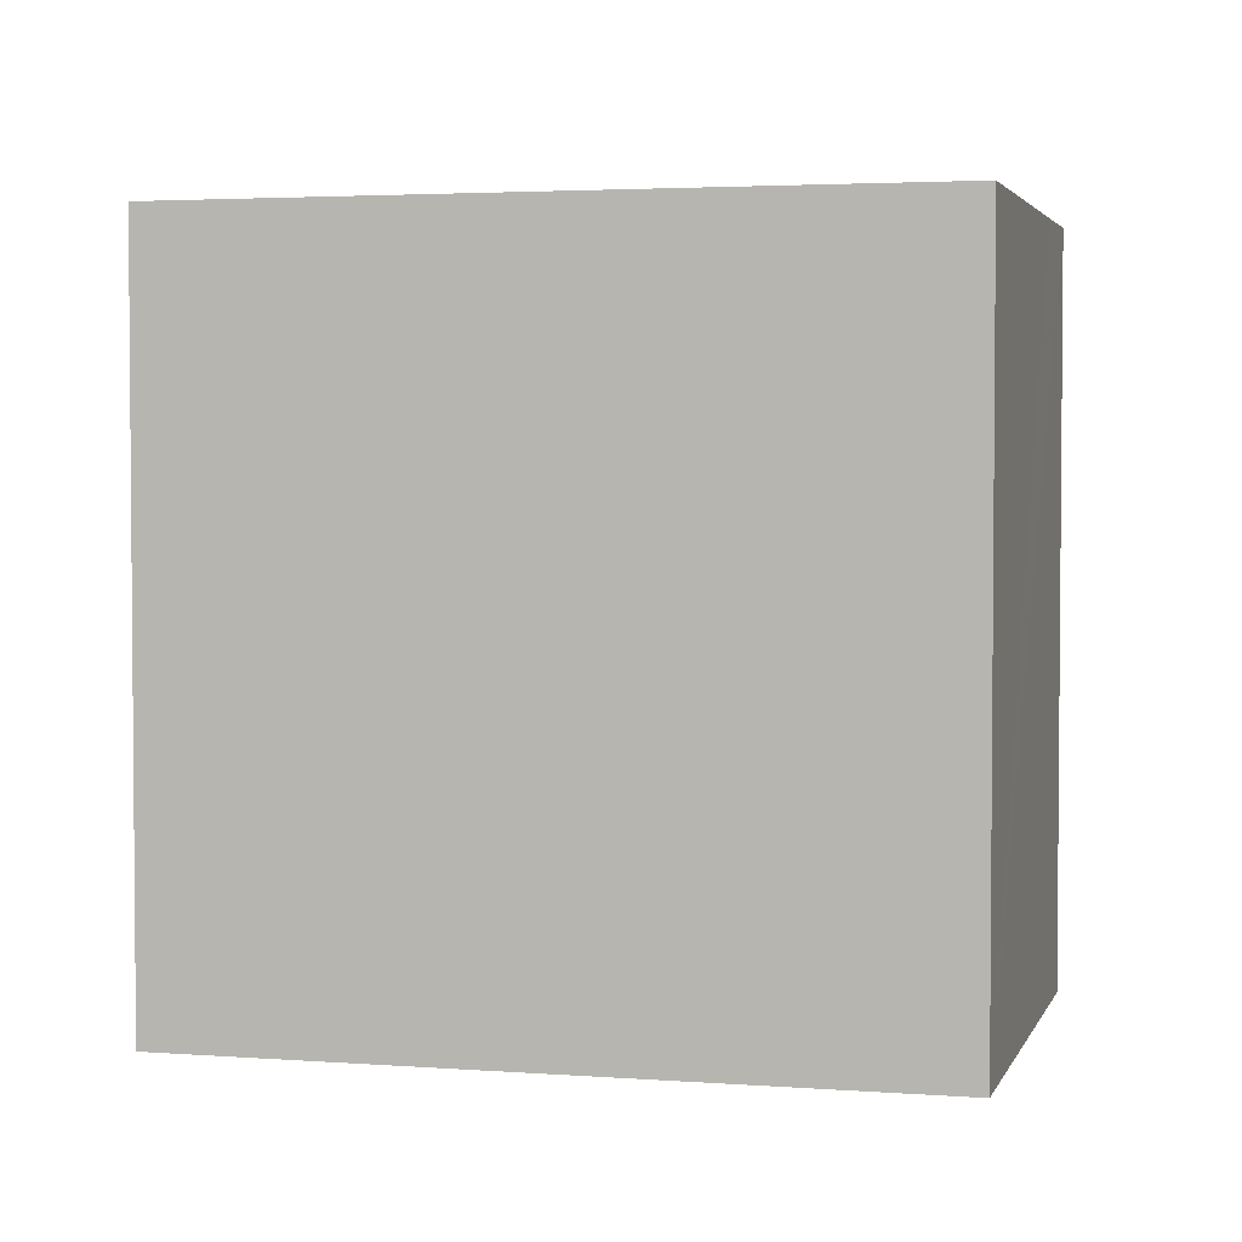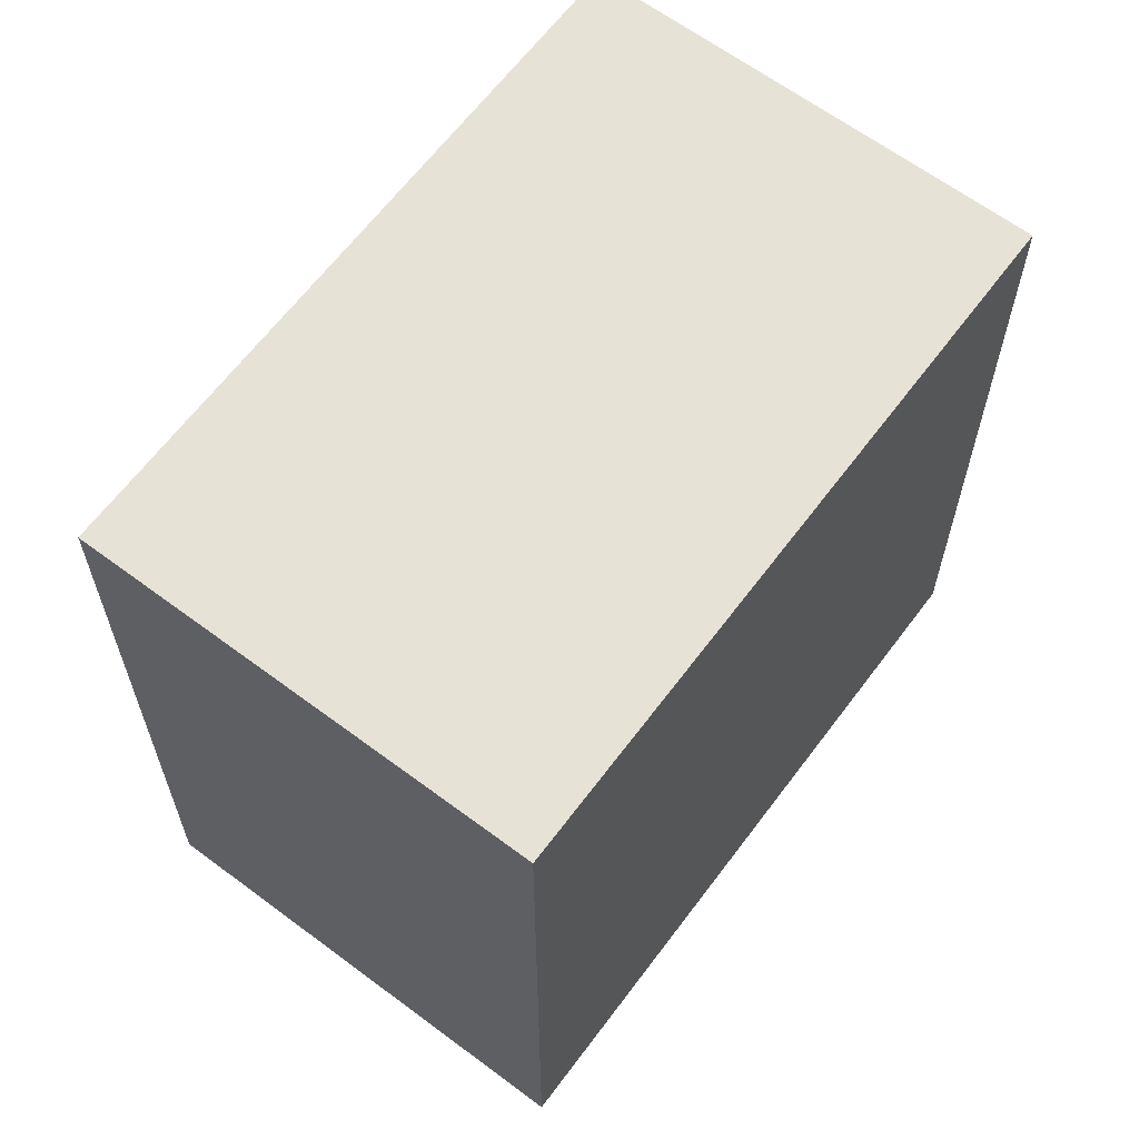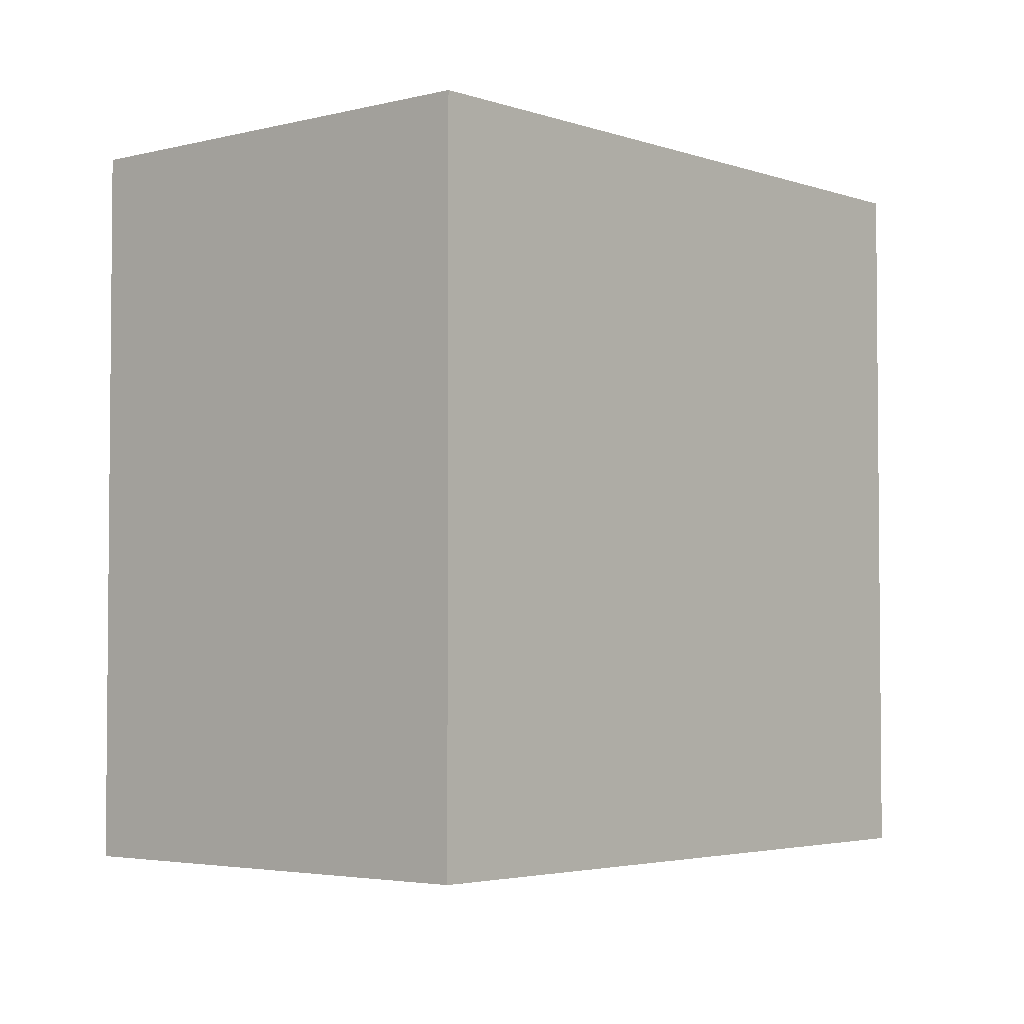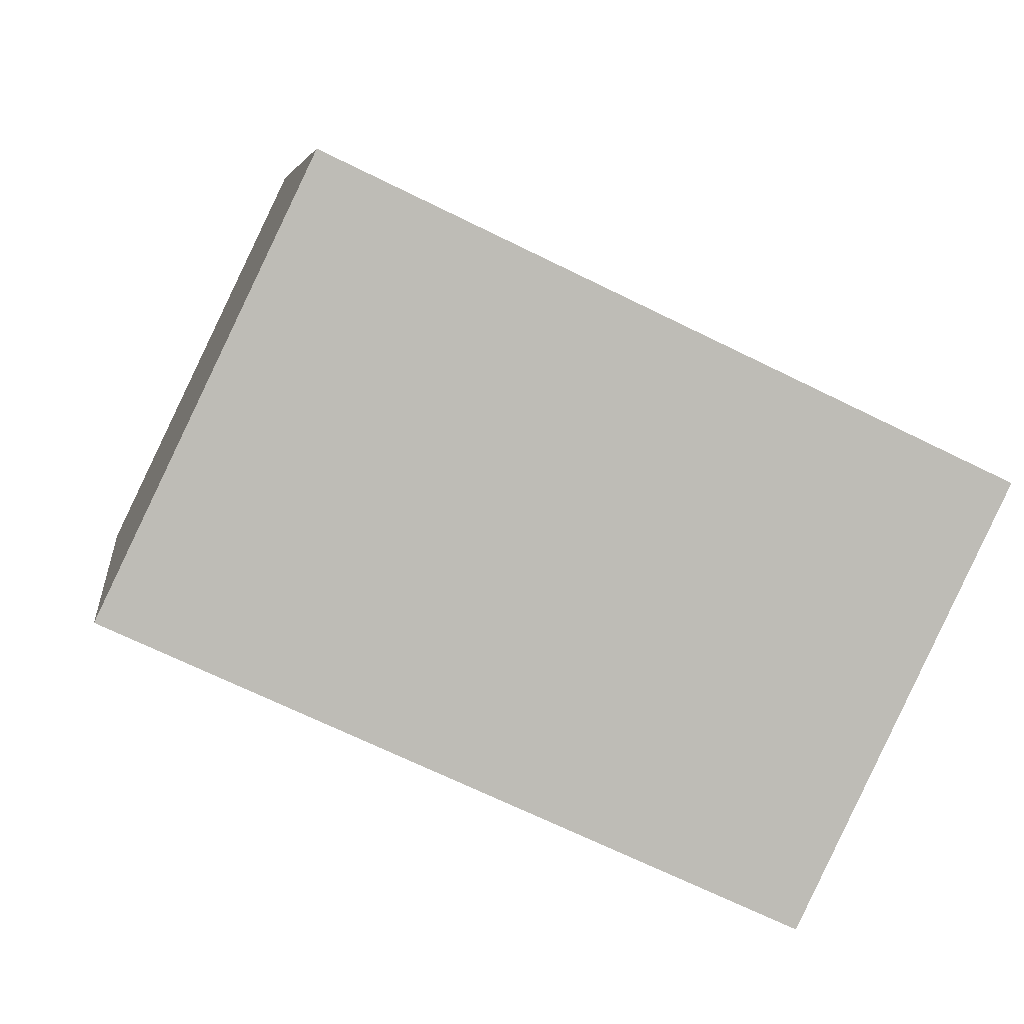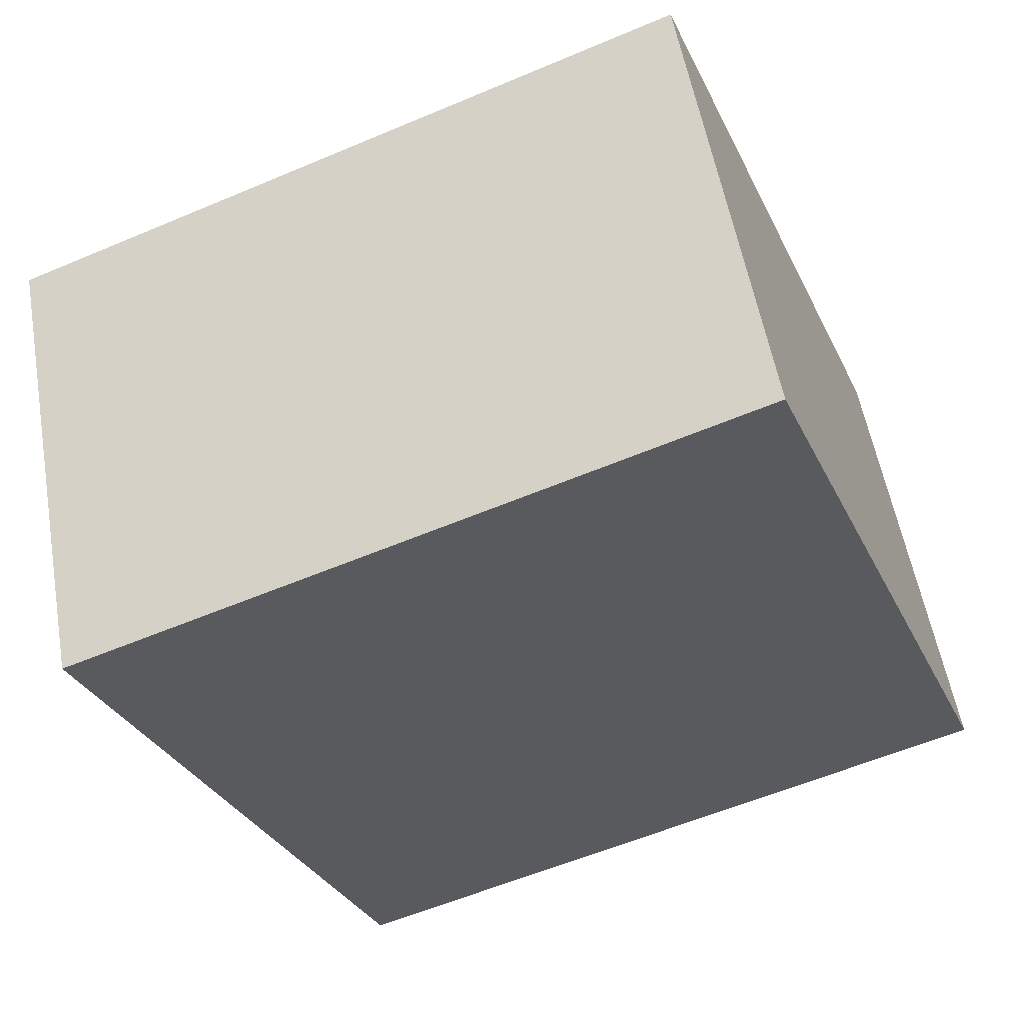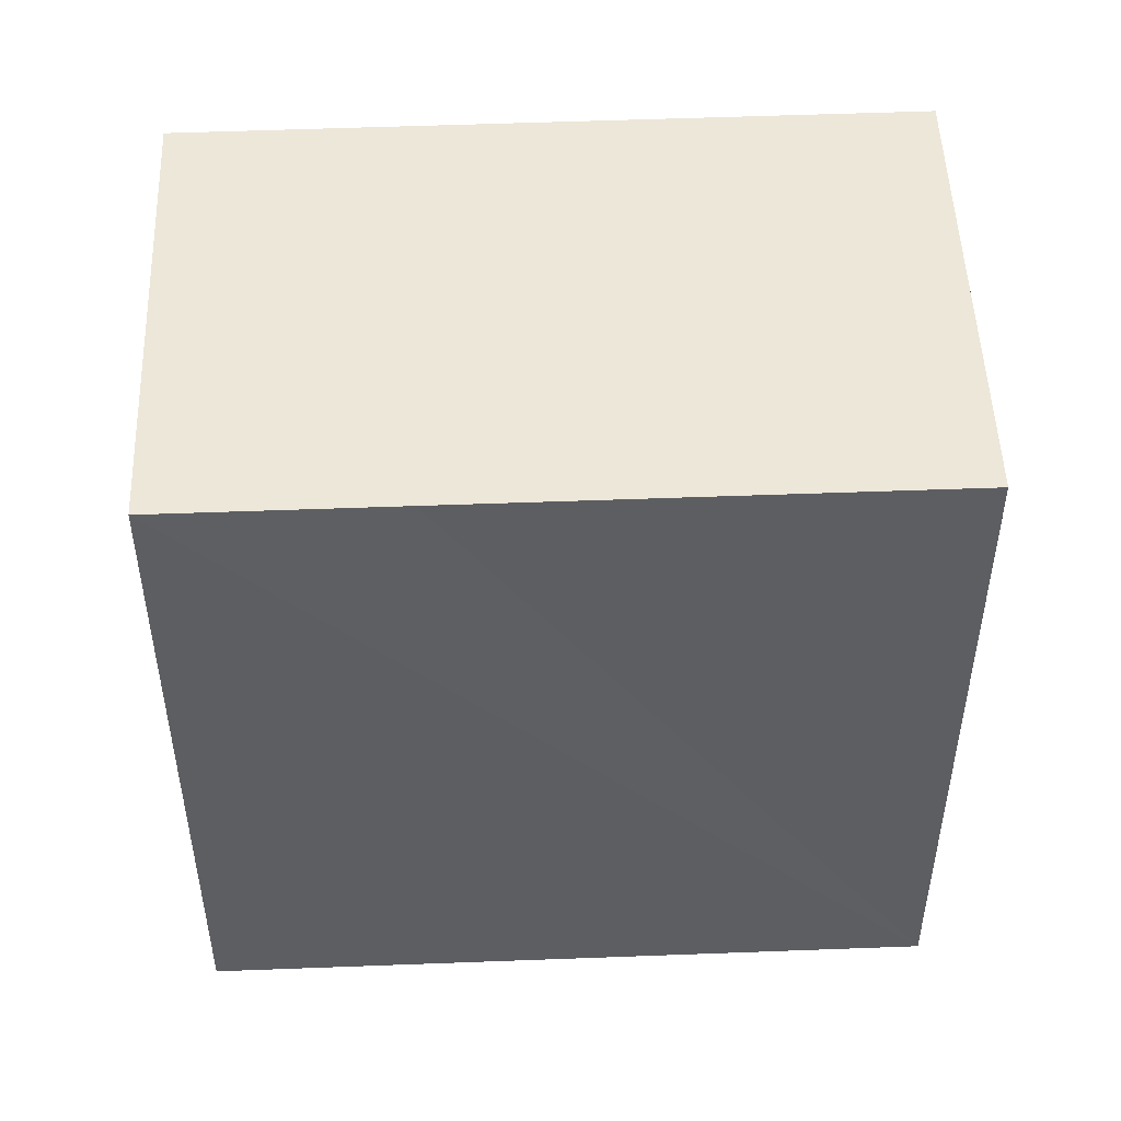
<metadata>
{"format":"obj","ext":"obj","renderer":"f3d","projection":"perspective","resolution":1024,"background":"white","views":[{"elev":3.1,"azim":-10.8,"up":"+Y"},{"elev":63.6,"azim":-78.6,"up":"+Y"},{"elev":-3.4,"azim":-74.7,"up":"+Y"},{"elev":5.8,"azim":172.4,"up":"+Z"},{"elev":-57.4,"azim":-66.2,"up":"+Z"},{"elev":50.1,"azim":-27.7,"up":"+Y"}]}
</metadata>
<code>
v  7.389 6.526 -0.151
v  1.935 6.526 0.915
v  5.962 6.526 2.82
v  7.828 6.526 -1.064
v  3.797 6.526 -2.961
v  0 6.526 3.996e-16
v  1.422 6.526 -2.961
v  1.86 6.526 -3.873
v  5.962 -1.727e-16 2.82
v  7.828 6.515e-17 -1.064
v  7.389 9.246e-18 -0.151
v  1.86 2.372e-16 -3.873
v  3.797 1.813e-16 -2.961
v  0 0 0
v  1.422 1.813e-16 -2.961
v  1.935 -5.603e-17 0.915
g defaultobject
f 1 2 3
f 2 1 4
f 2 4 5
f 2 5 6
f 6 5 7
f 7 5 8
f 9 1 3
f 1 9 4
f 4 9 10
f 10 9 11
f 10 5 4
f 5 10 8
f 8 10 12
f 12 10 13
f 12 7 8
f 7 12 6
f 6 12 14
f 14 12 15
f 2 9 3
f 9 2 6
f 9 6 16
f 16 6 14
f 13 15 12
f 15 13 14
f 14 13 10
f 14 10 16
f 16 10 11
f 16 11 9

</code>
